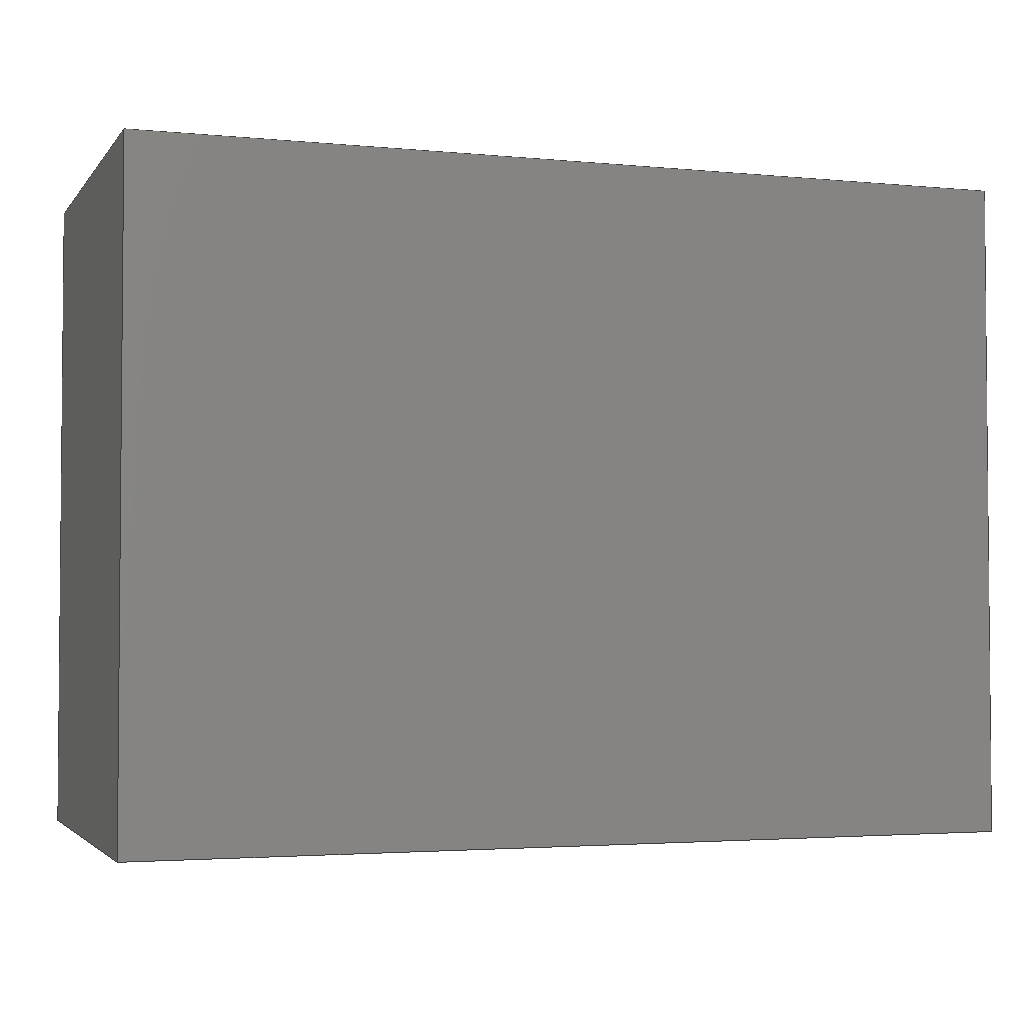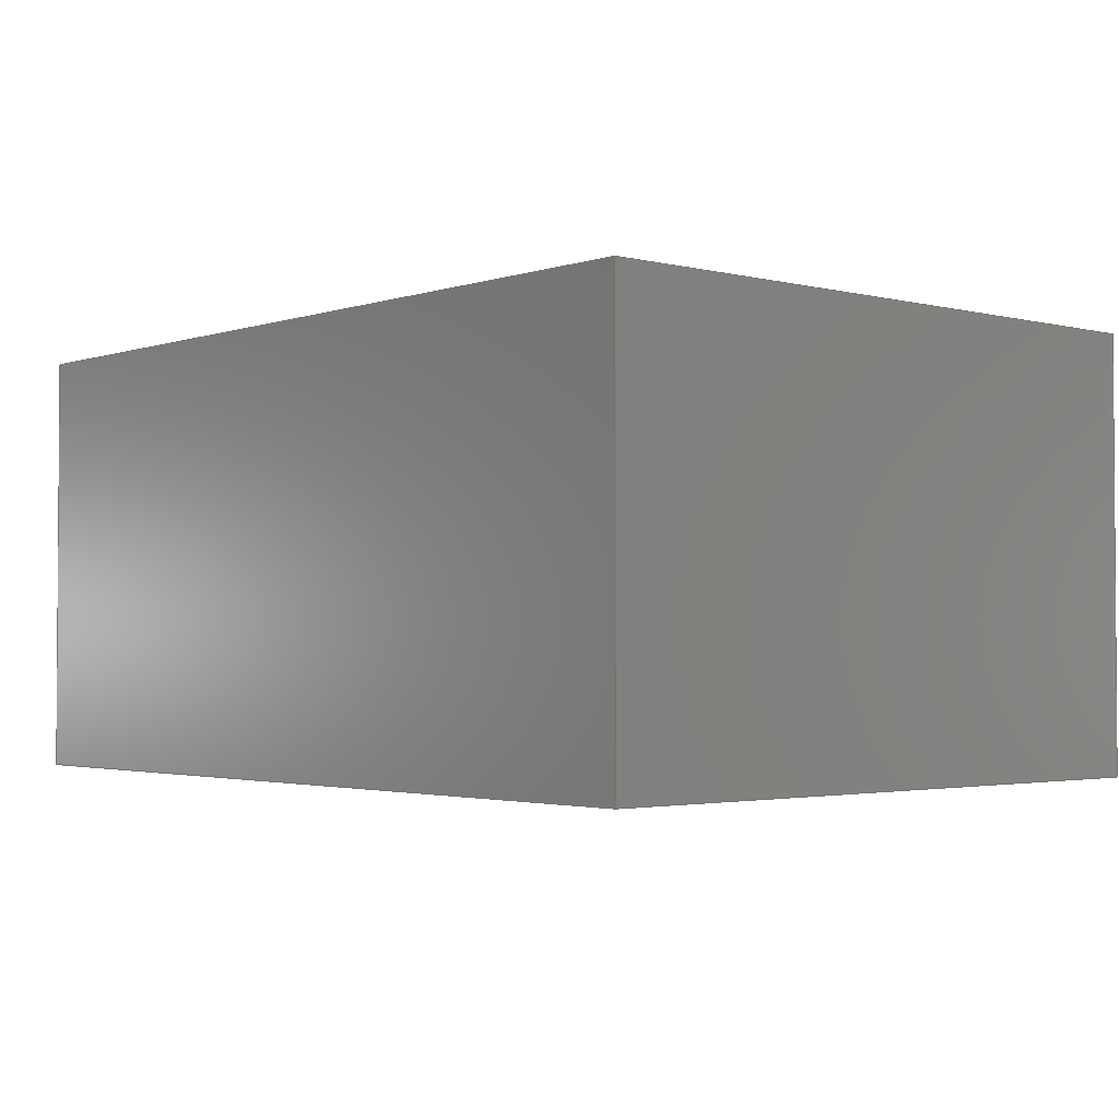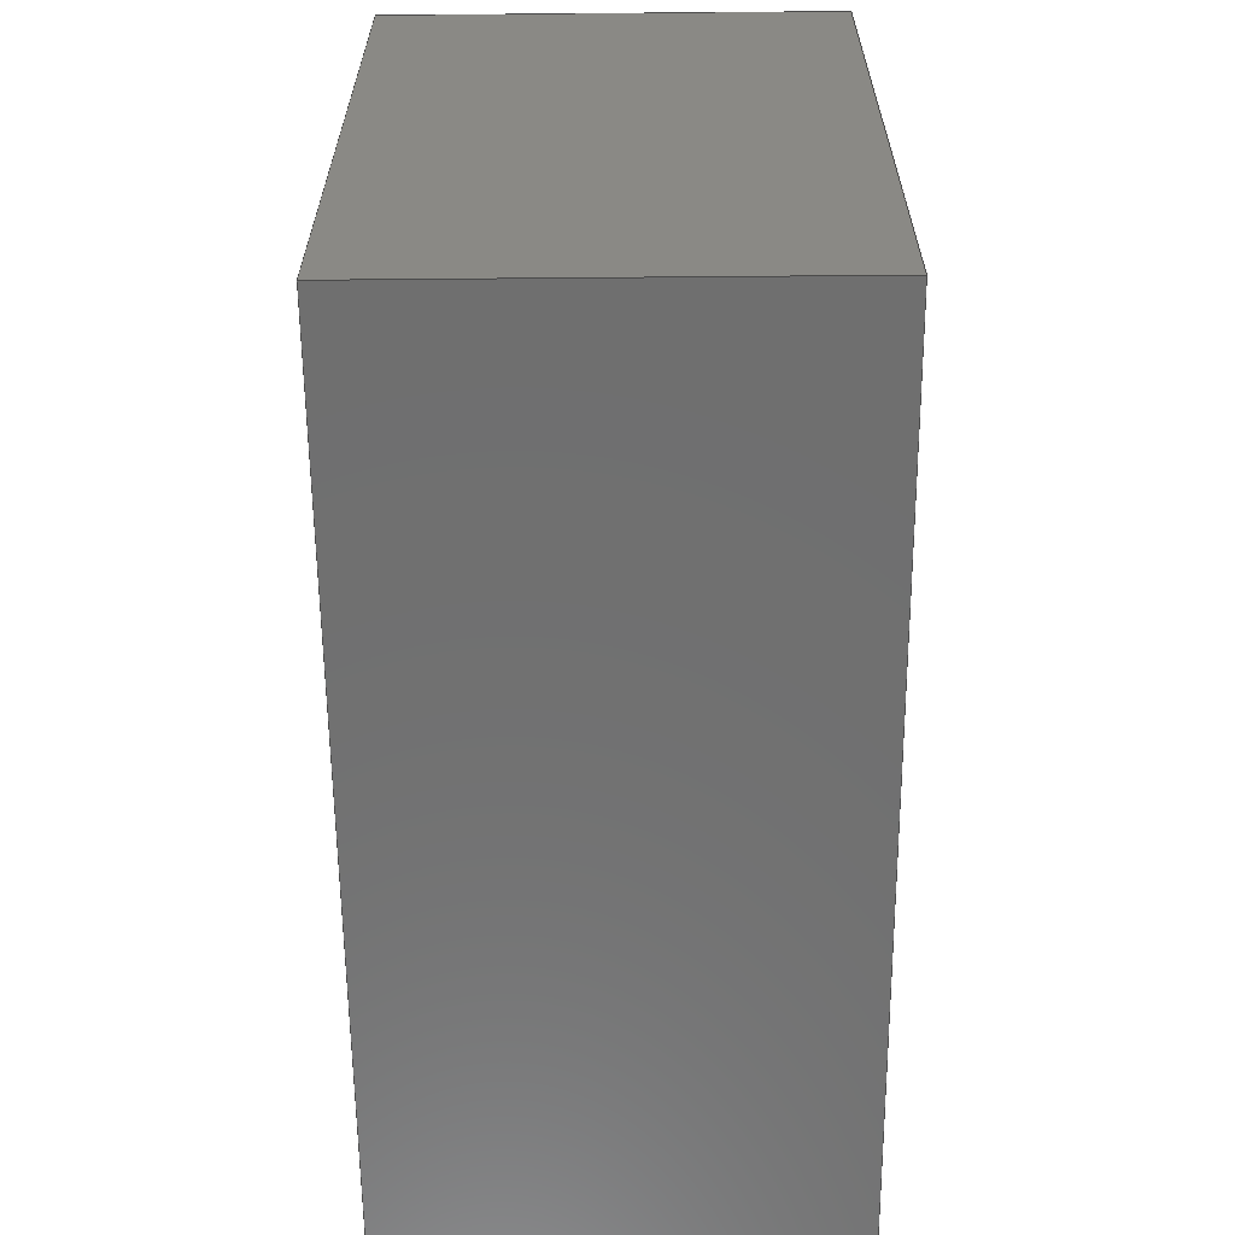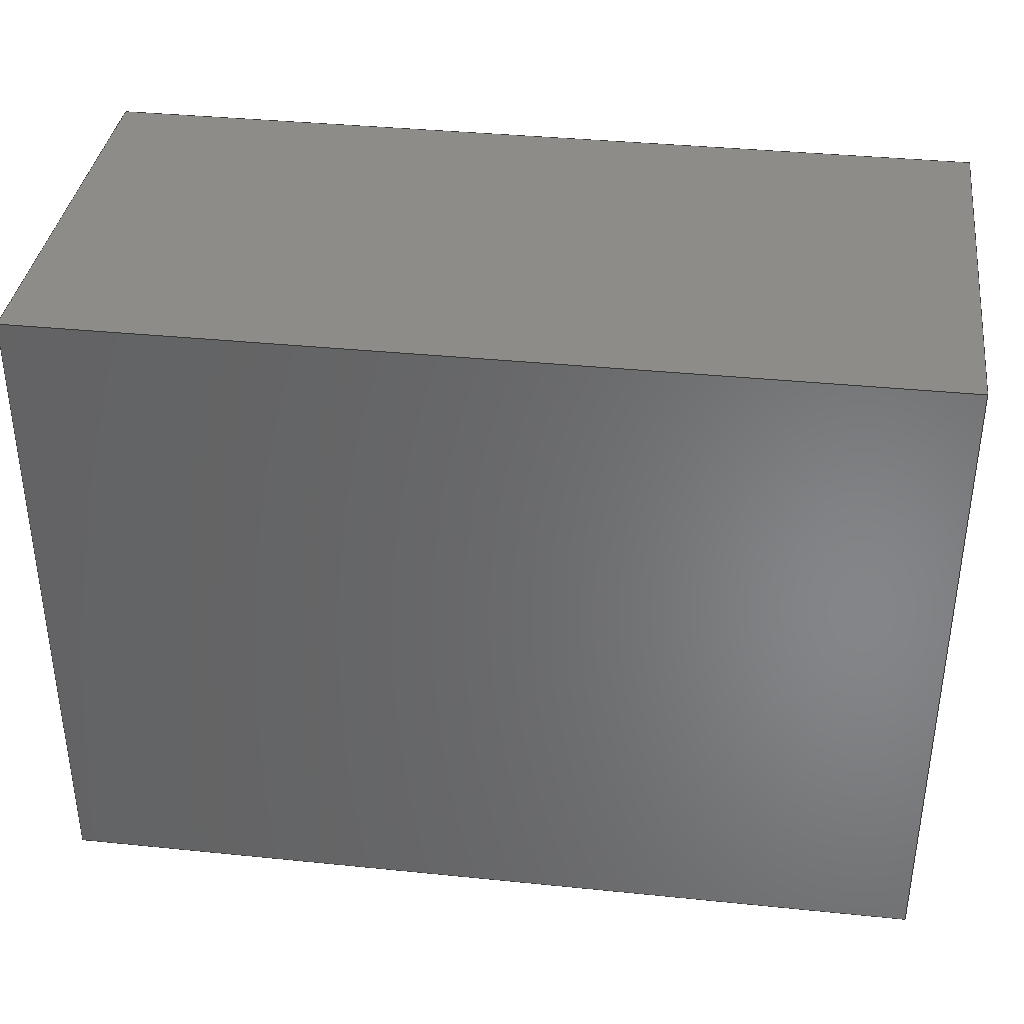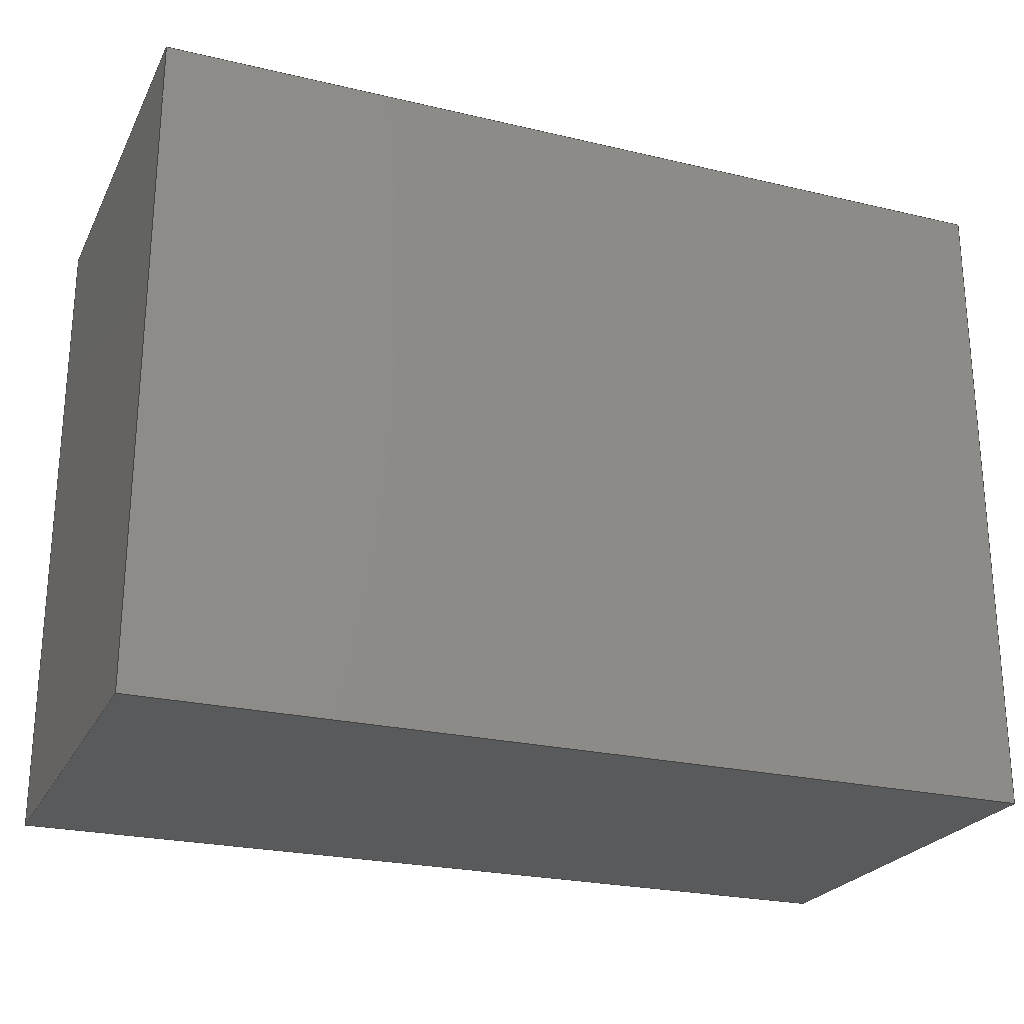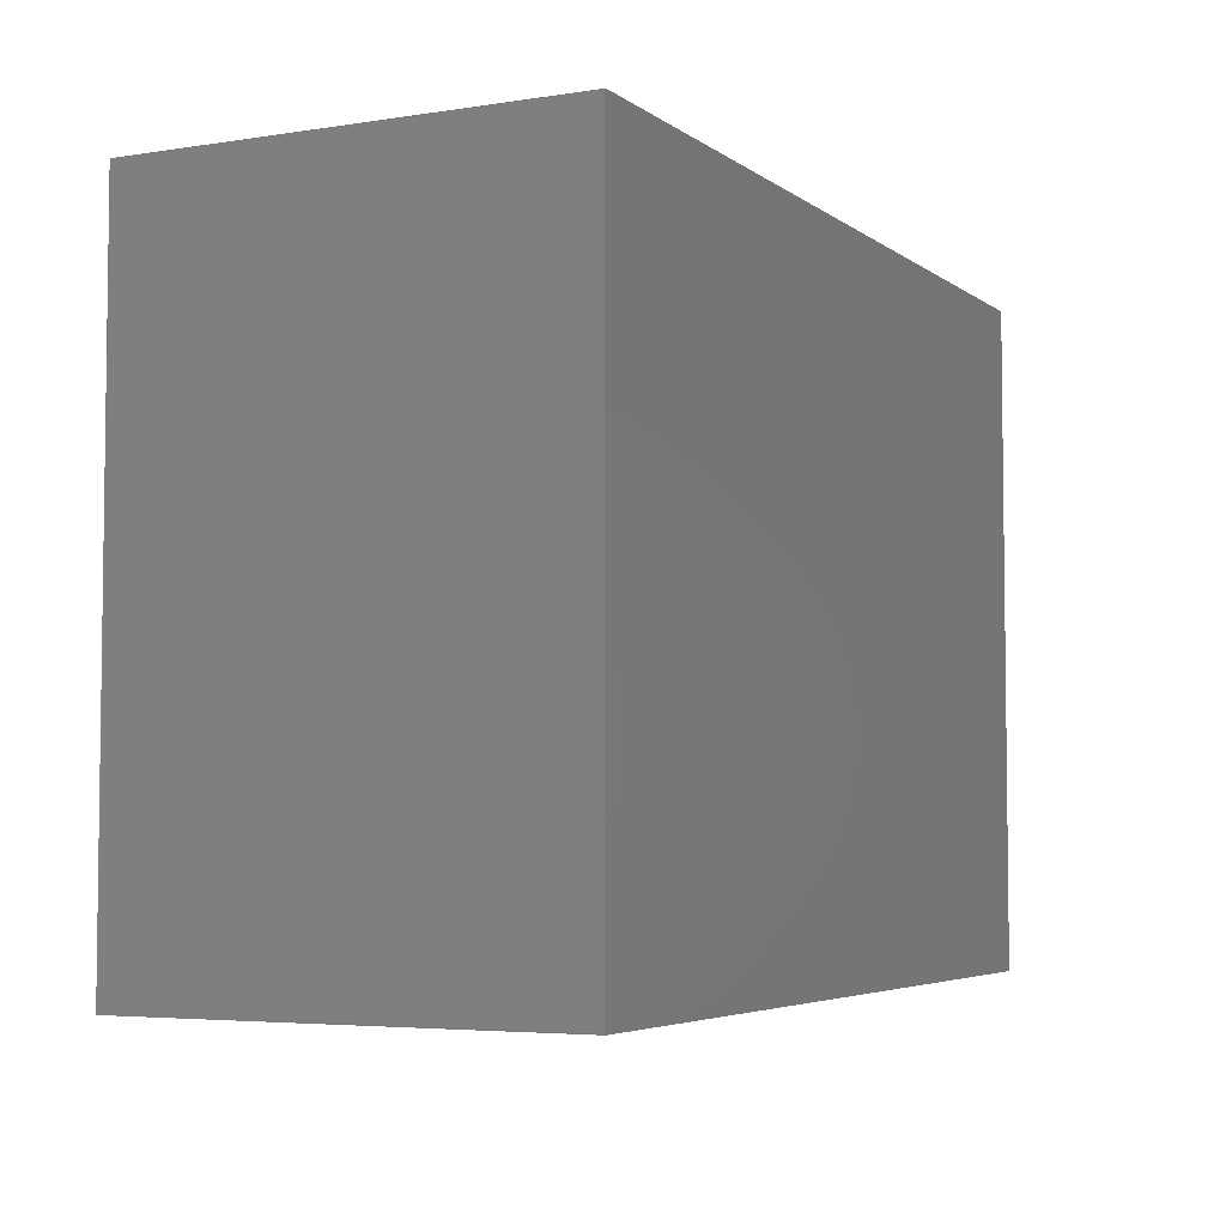
<metadata>
{"format":"step","ext":"stp","renderer":"f3d","projection":"perspective","resolution":1024,"background":"white","views":[{"elev":-2.9,"azim":161.3,"up":"+Y"},{"elev":-2.3,"azim":48.9,"up":"+Z"},{"elev":-61.5,"azim":90.5,"up":"+Y"},{"elev":36.8,"azim":-172.5,"up":"+Y"},{"elev":-24.1,"azim":158.5,"up":"+Y"},{"elev":-4.7,"azim":-63.5,"up":"+Y"}]}
</metadata>
<code>
ISO-10303-21;
DATA;
#1=APPLICATION_CONTEXT('automotive design');
#2=APPLICATION_PROTOCOL_DEFINITION('International Standard','automotive_design',2001,#1);
#3=PRODUCT_CONTEXT('',#1,'mechanical');
#4=PRODUCT('frame5','frame5',$,(#3));
#5=PRODUCT_RELATED_PRODUCT_CATEGORY('part',$,(#4));
#6=PRODUCT_DEFINITION_FORMATION('',$,#4);
#7=PRODUCT_DEFINITION_CONTEXT('part definition',#1,'design');
#8=PRODUCT_DEFINITION('',$,#6,#7);
#9=(NAMED_UNIT(*)PLANE_ANGLE_UNIT()SI_UNIT($,.RADIAN.));
#10=DIMENSIONAL_EXPONENTS(0,0,0,0,0,0,0);
#11=PLANE_ANGLE_MEASURE_WITH_UNIT(PLANE_ANGLE_MEASURE(0.01745),#9);
#12=(CONVERSION_BASED_UNIT('DEGREE',#11)NAMED_UNIT(#10)PLANE_ANGLE_UNIT());
#13=(NAMED_UNIT(*)SI_UNIT($,.STERADIAN.)SOLID_ANGLE_UNIT());
#14=(LENGTH_UNIT()NAMED_UNIT(*)SI_UNIT($,.METRE.));
#15=UNCERTAINTY_MEASURE_WITH_UNIT(LENGTH_MEASURE(1e-05),#14,'DISTANCE_ACCURACY_VALUE','');
#16=(GEOMETRIC_REPRESENTATION_CONTEXT(3)GLOBAL_UNCERTAINTY_ASSIGNED_CONTEXT((#15))GLOBAL_UNIT_ASSIGNED_CONTEXT((#12,#13,#14))REPRESENTATION_CONTEXT('None','None'));
#17=AXIS2_PLACEMENT_3D('',#18,#19,#20);
#18=CARTESIAN_POINT('',(0,0,0));
#19=DIRECTION('',(0,0,1));
#20=DIRECTION('',(1,0,0));
#21=SHAPE_REPRESENTATION('',(#17),#16);
#22=PRODUCT_DEFINITION_SHAPE('','',#8);
#23=SHAPE_DEFINITION_REPRESENTATION(#22,#21);
#24=(NAMED_UNIT(*)PLANE_ANGLE_UNIT()SI_UNIT($,.RADIAN.));
#25=DIMENSIONAL_EXPONENTS(0,0,0,0,0,0,0);
#26=PLANE_ANGLE_MEASURE_WITH_UNIT(PLANE_ANGLE_MEASURE(0.01745),#24);
#27=(CONVERSION_BASED_UNIT('DEGREE',#26)NAMED_UNIT(#25)PLANE_ANGLE_UNIT());
#28=(NAMED_UNIT(*)SI_UNIT($,.STERADIAN.)SOLID_ANGLE_UNIT());
#29=(LENGTH_UNIT()NAMED_UNIT(*)SI_UNIT(.MILLI.,.METRE.));
#30=UNCERTAINTY_MEASURE_WITH_UNIT(LENGTH_MEASURE(1e-06),#29,'DISTANCE_ACCURACY_VALUE','');
#31=(GEOMETRIC_REPRESENTATION_CONTEXT(3)GLOBAL_UNCERTAINTY_ASSIGNED_CONTEXT((#30))GLOBAL_UNIT_ASSIGNED_CONTEXT((#27,#28,#29))REPRESENTATION_CONTEXT('','3D'));
#32=CARTESIAN_POINT('',(0.0875,-0.065,0));
#33=DIRECTION('',(0,-1,0));
#34=DIRECTION('',(0,0,-1));
#35=AXIS2_PLACEMENT_3D('',#32,#33,#34);
#36=PLANE('',#35);
#37=CARTESIAN_POINT('',(0.0875,-0.065,0.0425));
#38=VERTEX_POINT('',#37);
#39=CARTESIAN_POINT('',(0.0875,-0.065,-0.0425));
#40=VERTEX_POINT('',#39);
#41=CARTESIAN_POINT('',(0.0875,-0.065,0.0425));
#42=DIRECTION('',(0,0,-1));
#43=VECTOR('',#42,0.085);
#44=LINE('',#41,#43);
#45=EDGE_CURVE('',#38,#40,#44,.T.);
#46=ORIENTED_EDGE('',*,*,#45,.F.);
#47=CARTESIAN_POINT('',(-0.0875,-0.065,0.0425));
#48=VERTEX_POINT('',#47);
#49=CARTESIAN_POINT('',(0.0875,-0.065,0.0425));
#50=DIRECTION('',(-1,0,0));
#51=VECTOR('',#50,0.175);
#52=LINE('',#49,#51);
#53=EDGE_CURVE('',#38,#48,#52,.T.);
#54=ORIENTED_EDGE('',*,*,#53,.T.);
#55=CARTESIAN_POINT('',(-0.0875,-0.065,-0.0425));
#56=VERTEX_POINT('',#55);
#57=CARTESIAN_POINT('',(-0.0875,-0.065,0.0425));
#58=DIRECTION('',(0,0,-1));
#59=VECTOR('',#58,0.085);
#60=LINE('',#57,#59);
#61=EDGE_CURVE('',#48,#56,#60,.T.);
#62=ORIENTED_EDGE('',*,*,#61,.T.);
#63=CARTESIAN_POINT('',(-0.0875,-0.065,-0.0425));
#64=DIRECTION('',(1,0,0));
#65=VECTOR('',#64,0.175);
#66=LINE('',#63,#65);
#67=EDGE_CURVE('',#56,#40,#66,.T.);
#68=ORIENTED_EDGE('',*,*,#67,.T.);
#69=EDGE_LOOP('',(#46,#54,#62,#68));
#70=FACE_OUTER_BOUND('',#69,.T.);
#71=ADVANCED_FACE('',(#70),#36,.T.);
#72=CARTESIAN_POINT('',(0.0875,0.065,0));
#73=DIRECTION('',(1,0,0));
#74=DIRECTION('',(0,0,-1));
#75=AXIS2_PLACEMENT_3D('',#72,#73,#74);
#76=PLANE('',#75);
#77=ORIENTED_EDGE('',*,*,#45,.T.);
#78=CARTESIAN_POINT('',(0.0875,0.065,-0.0425));
#79=VERTEX_POINT('',#78);
#80=CARTESIAN_POINT('',(0.0875,-0.065,-0.0425));
#81=DIRECTION('',(0,1,0));
#82=VECTOR('',#81,0.13);
#83=LINE('',#80,#82);
#84=EDGE_CURVE('',#40,#79,#83,.T.);
#85=ORIENTED_EDGE('',*,*,#84,.T.);
#86=CARTESIAN_POINT('',(0.0875,0.065,0.0425));
#87=VERTEX_POINT('',#86);
#88=CARTESIAN_POINT('',(0.0875,0.065,0.0425));
#89=DIRECTION('',(0,0,-1));
#90=VECTOR('',#89,0.085);
#91=LINE('',#88,#90);
#92=EDGE_CURVE('',#87,#79,#91,.T.);
#93=ORIENTED_EDGE('',*,*,#92,.F.);
#94=CARTESIAN_POINT('',(0.0875,0.065,0.0425));
#95=DIRECTION('',(0,-1,0));
#96=VECTOR('',#95,0.13);
#97=LINE('',#94,#96);
#98=EDGE_CURVE('',#87,#38,#97,.T.);
#99=ORIENTED_EDGE('',*,*,#98,.T.);
#100=EDGE_LOOP('',(#77,#85,#93,#99));
#101=FACE_OUTER_BOUND('',#100,.T.);
#102=ADVANCED_FACE('',(#101),#76,.T.);
#103=CARTESIAN_POINT('',(-2.22e-18,-1.082e-17,-0.0425));
#104=DIRECTION('',(0,0,1));
#105=DIRECTION('',(1,0,0));
#106=AXIS2_PLACEMENT_3D('',#103,#104,#105);
#107=PLANE('',#106);
#108=ORIENTED_EDGE('',*,*,#67,.F.);
#109=CARTESIAN_POINT('',(-0.0875,0.065,-0.0425));
#110=VERTEX_POINT('',#109);
#111=CARTESIAN_POINT('',(-0.0875,0.065,-0.0425));
#112=DIRECTION('',(0,-1,0));
#113=VECTOR('',#112,0.13);
#114=LINE('',#111,#113);
#115=EDGE_CURVE('',#110,#56,#114,.T.);
#116=ORIENTED_EDGE('',*,*,#115,.F.);
#117=CARTESIAN_POINT('',(0.0875,0.065,-0.0425));
#118=DIRECTION('',(-1,0,0));
#119=VECTOR('',#118,0.175);
#120=LINE('',#117,#119);
#121=EDGE_CURVE('',#79,#110,#120,.T.);
#122=ORIENTED_EDGE('',*,*,#121,.F.);
#123=ORIENTED_EDGE('',*,*,#84,.F.);
#124=EDGE_LOOP('',(#108,#116,#122,#123));
#125=FACE_OUTER_BOUND('',#124,.T.);
#126=ADVANCED_FACE('',(#125),#107,.F.);
#127=CARTESIAN_POINT('',(-0.0875,-0.065,0));
#128=DIRECTION('',(-1,0,0));
#129=DIRECTION('',(0,0,1));
#130=AXIS2_PLACEMENT_3D('',#127,#128,#129);
#131=PLANE('',#130);
#132=CARTESIAN_POINT('',(-0.0875,0.065,0.0425));
#133=VERTEX_POINT('',#132);
#134=CARTESIAN_POINT('',(-0.0875,-0.065,0.0425));
#135=DIRECTION('',(0,1,0));
#136=VECTOR('',#135,0.13);
#137=LINE('',#134,#136);
#138=EDGE_CURVE('',#48,#133,#137,.T.);
#139=ORIENTED_EDGE('',*,*,#138,.T.);
#140=CARTESIAN_POINT('',(-0.0875,0.065,-0.0425));
#141=DIRECTION('',(0,0,1));
#142=VECTOR('',#141,0.085);
#143=LINE('',#140,#142);
#144=EDGE_CURVE('',#110,#133,#143,.T.);
#145=ORIENTED_EDGE('',*,*,#144,.F.);
#146=ORIENTED_EDGE('',*,*,#115,.T.);
#147=ORIENTED_EDGE('',*,*,#61,.F.);
#148=EDGE_LOOP('',(#139,#145,#146,#147));
#149=FACE_OUTER_BOUND('',#148,.T.);
#150=ADVANCED_FACE('',(#149),#131,.T.);
#151=CARTESIAN_POINT('',(-0.0875,0.065,0));
#152=DIRECTION('',(0,1,0));
#153=DIRECTION('',(0,0,1));
#154=AXIS2_PLACEMENT_3D('',#151,#152,#153);
#155=PLANE('',#154);
#156=ORIENTED_EDGE('',*,*,#92,.T.);
#157=ORIENTED_EDGE('',*,*,#121,.T.);
#158=ORIENTED_EDGE('',*,*,#144,.T.);
#159=CARTESIAN_POINT('',(-0.0875,0.065,0.0425));
#160=DIRECTION('',(1,0,0));
#161=VECTOR('',#160,0.175);
#162=LINE('',#159,#161);
#163=EDGE_CURVE('',#133,#87,#162,.T.);
#164=ORIENTED_EDGE('',*,*,#163,.T.);
#165=EDGE_LOOP('',(#156,#157,#158,#164));
#166=FACE_OUTER_BOUND('',#165,.T.);
#167=ADVANCED_FACE('',(#166),#155,.T.);
#168=CARTESIAN_POINT('',(-2.22e-18,-1.107e-17,0.0425));
#169=DIRECTION('',(0,0,1));
#170=DIRECTION('',(1,0,0));
#171=AXIS2_PLACEMENT_3D('',#168,#169,#170);
#172=PLANE('',#171);
#173=ORIENTED_EDGE('',*,*,#98,.F.);
#174=ORIENTED_EDGE('',*,*,#163,.F.);
#175=ORIENTED_EDGE('',*,*,#138,.F.);
#176=ORIENTED_EDGE('',*,*,#53,.F.);
#177=EDGE_LOOP('',(#173,#174,#175,#176));
#178=FACE_OUTER_BOUND('',#177,.T.);
#179=ADVANCED_FACE('',(#178),#172,.T.);
#180=CLOSED_SHELL('',(#71,#102,#126,#150,#167,#179));
#181=MANIFOLD_SOLID_BREP('Solid1',#180);
#182=COLOUR_RGB('Default',0.7529,0.7529,0.7529);
#183=FILL_AREA_STYLE_COLOUR('Default',#182);
#184=FILL_AREA_STYLE('Default',(#183));
#185=SURFACE_STYLE_FILL_AREA(#184);
#186=SURFACE_SIDE_STYLE('Default',(#185));
#187=SURFACE_STYLE_USAGE(.BOTH.,#186);
#188=PRESENTATION_STYLE_ASSIGNMENT((#187));
#189=STYLED_ITEM('',(#188),#181);
#190=MECHANICAL_DESIGN_GEOMETRIC_PRESENTATION_REPRESENTATION('',(#189),#16);
#191=ADVANCED_BREP_SHAPE_REPRESENTATION('ABSR',(#181),#16);
#192=SHAPE_REPRESENTATION_RELATIONSHIP('SRR','None',#191,#21);
#193=GROUP('Sketch1',$);
#194=APPLIED_GROUP_ASSIGNMENT(#193,());
ENDSEC;
END-ISO-10303-21;

</code>
